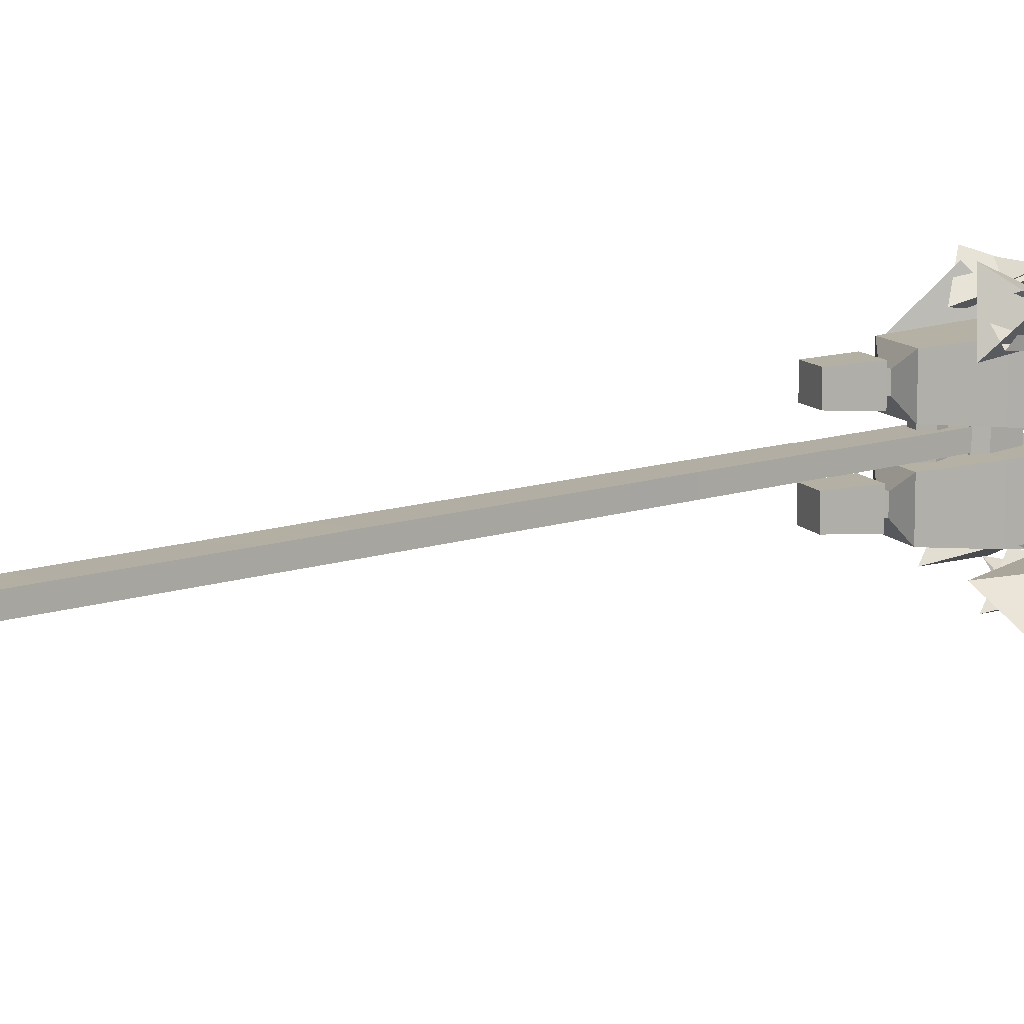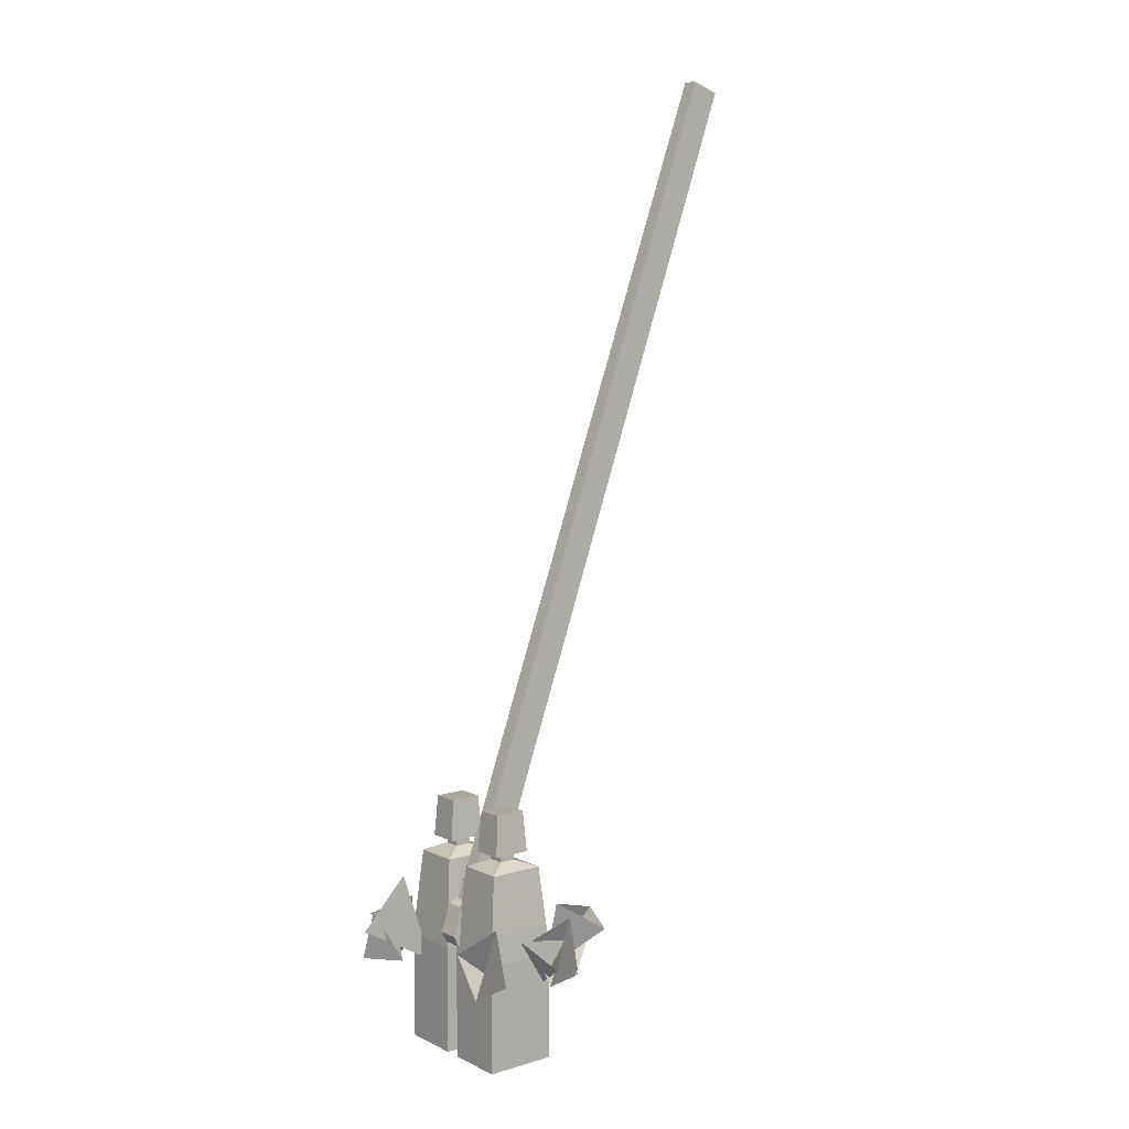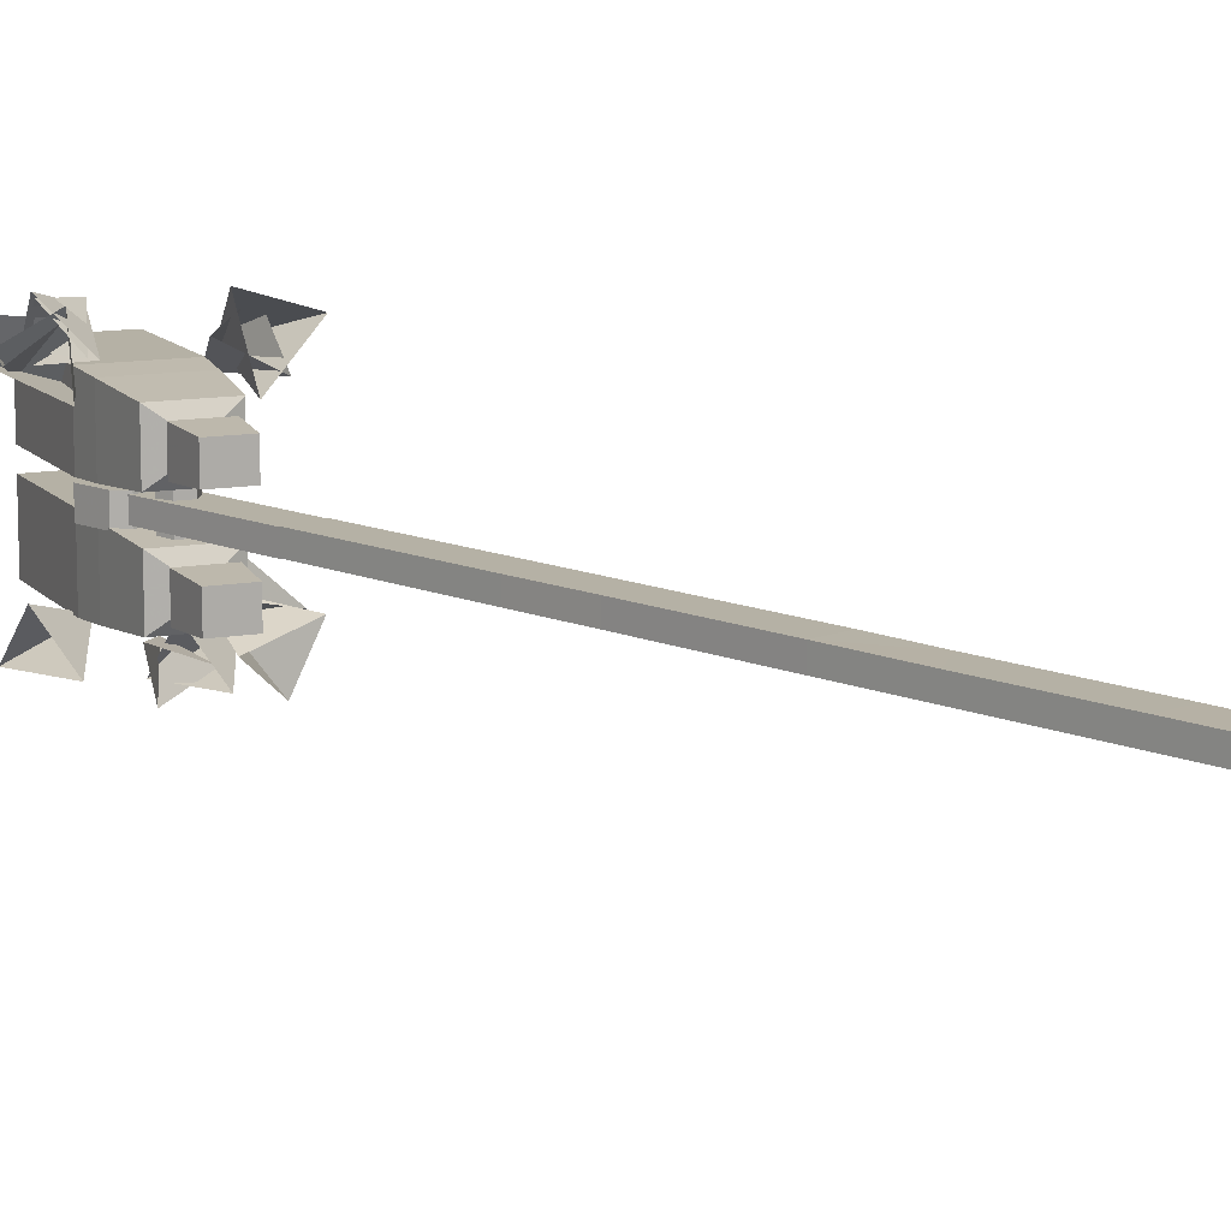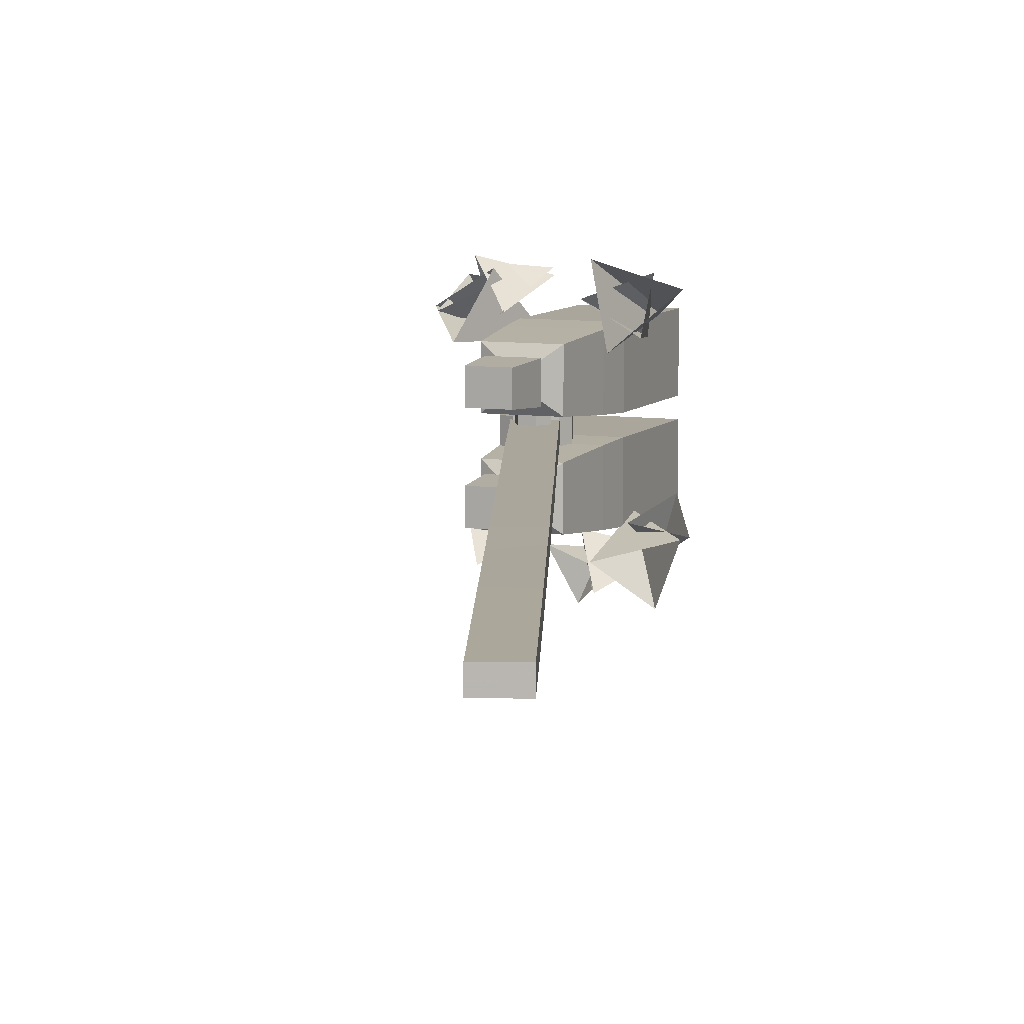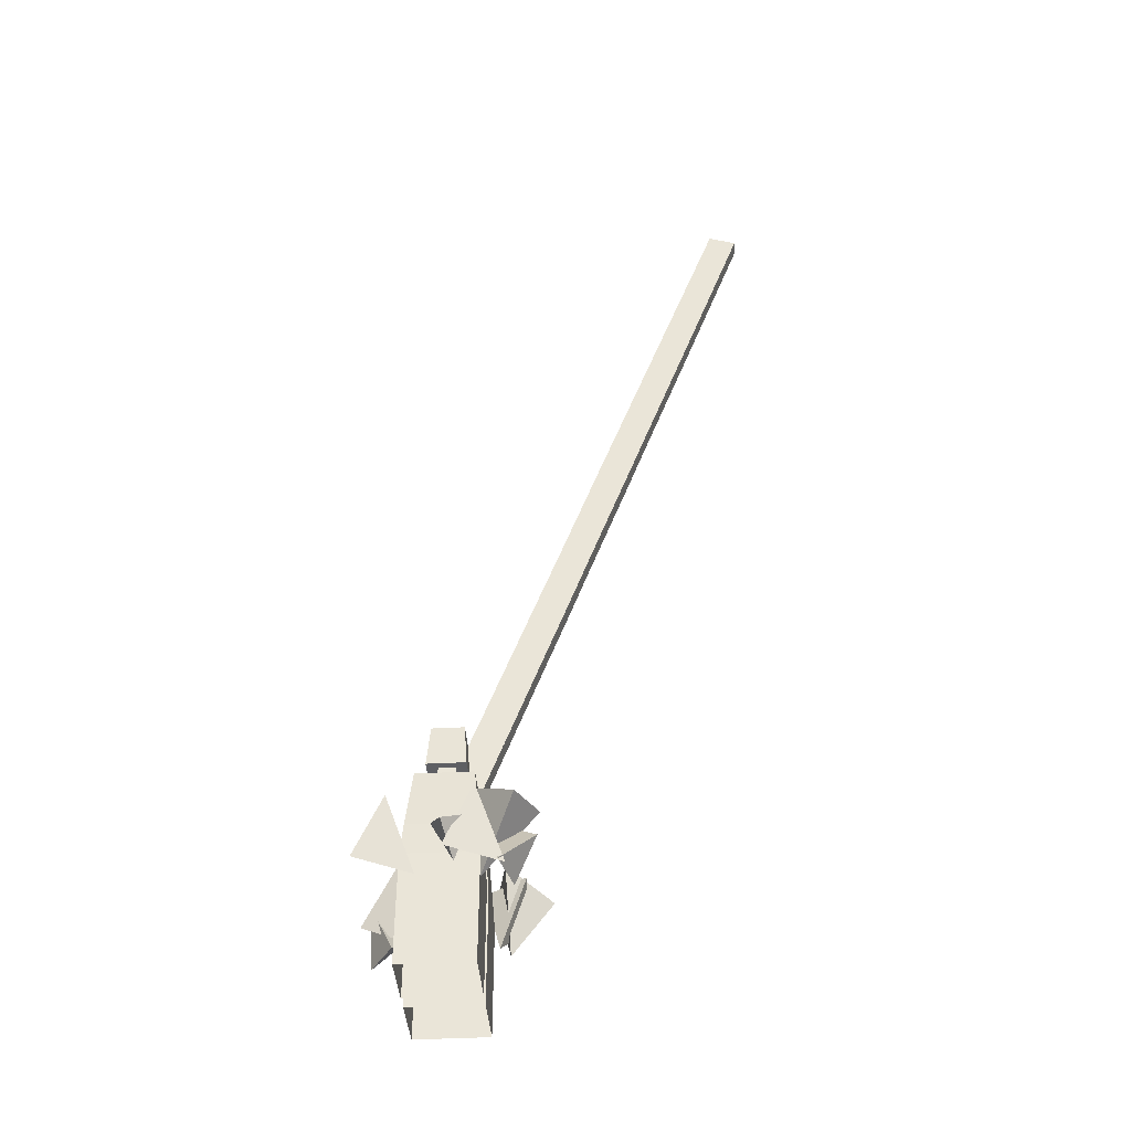
<metadata>
{"format":"obj","ext":"obj","renderer":"f3d","projection":"perspective","resolution":1024,"background":"white","views":[{"elev":11.0,"azim":-111.6,"up":"+Z"},{"elev":8.6,"azim":141.2,"up":"+Y"},{"elev":11.9,"azim":156.7,"up":"+Z"},{"elev":8.0,"azim":-158.7,"up":"+Z"},{"elev":-40.7,"azim":-176.2,"up":"+Y"}]}
</metadata>
<code>
v 9.32 2.71 -1.02
v 8.86 2.71 -1.02
v 9.87 2.5 -1.43
v 8.31 2.5 -1.43
v 8.86 2.71 -0.56
v 8.31 2.5 -0.15
v 9.32 2.71 -0.56
v 9.87 2.5 -0.15
v 9.32 3.08 -1.02
v 8.86 3.08 -1.02
v 8.86 3.08 -0.56
v 9.32 3.08 -0.56
v 10.03 0.88 -0.02
v 10.03 0.88 -1.56
v 8.15 0.88 -0.02
v 8.15 0.88 -1.56
v 10.1 0 -1.61
v 10.1 -3.08 -1.61
v 10.1 0 0.03
v 10.1 -3.08 0.03
v 8.08 0 0.03
v 8.08 -3.08 0.03
v 8.08 0 -1.61
v 8.08 -3.08 -1.61
v 9.32 2.71 1.07
v 8.86 2.71 1.07
v 9.87 2.5 0.66
v 8.31 2.5 0.66
v 8.86 2.71 1.53
v 8.31 2.5 1.94
v 9.32 2.71 1.53
v 9.87 2.5 1.94
v 9.32 3.08 1.07
v 8.86 3.08 1.07
v 8.86 3.08 1.53
v 9.32 3.08 1.53
v 10.03 0.88 2.07
v 10.03 0.88 0.53
v 8.15 0.88 2.07
v 8.15 0.88 0.53
v 10.1 0 0.48
v 10.1 -3.08 0.48
v 10.1 0 2.13
v 10.1 -3.08 2.13
v 8.08 0 2.13
v 8.08 -3.08 2.13
v 8.08 0 0.48
v 8.08 -3.08 0.48
v 8.56 2.94 -1.22
v 8.56 2.94 -0.36
v 9.62 2.94 -1.22
v 9.62 2.94 -0.36
v 9.53 4.1 -0.42
v 8.65 4.1 -0.42
v 9.53 4.1 -1.16
v 8.65 4.1 -1.16
v 8.56 2.94 0.87
v 8.56 2.94 1.73
v 9.62 2.94 0.87
v 9.62 2.94 1.73
v 9.53 4.1 1.67
v 8.65 4.1 1.67
v 9.53 4.1 0.94
v 8.65 4.1 0.94
v 8.95 2.17 0.7
v 8.78 1.87 0.7
v 8.95 2.17 -0.27
v 8.78 1.87 -0.27
v 8.95 1.57 0.7
v 8.95 1.57 -0.27
v 9.3 1.57 0.7
v 9.3 1.57 -0.27
v 9.47 1.87 0.7
v 9.47 1.87 -0.27
v 9.3 2.17 0.7
v 9.3 2.17 -0.27
v 11.18 -0.5 -2.35
v 10.98 0.46 -1.24
v 9.68 -0.66 -1.71
v 10.43 1.3 -2.27
v 9.32 0.65 -1.91
v 8.93 0.05 -3.07
v 8.68 -0.57 -2.11
v 8.14 0.59 -2.39
v 6.62 1.05 -1.64
v 8.16 1.55 -2.05
v 8.1 -0.62 -1.39
v 7.16 0.85 -2.95
v 6.68 0.36 -1.69
v 7.28 -0.67 -1.04
v 7.6 -0.62 -2.22
v 7.69 0.85 -1.41
v 8.92 -0.5 -2.73
v 8.72 0.46 -1.62
v 7.42 -0.66 -2.1
v 8.17 1.3 -2.65
v 8.17 1.51 3.37
v 6.57 1.15 2.85
v 7.65 -0.76 2.23
v 7.8 1.66 1.72
v 8.43 1.32 2.64
v 7.38 0.38 3.07
v 7.89 -0.77 1.8
v 7.25 1.45 1.99
v 10.26 0.36 2.87
v 11.37 -0.67 2.86
v 10.7 -0.62 1.83
v 11.37 0.85 2.3
v 11.64 0.3 2.34
v 10.36 0.64 3.09
v 9.83 -0.72 1.71
v 10.64 1.9 1.84
v 10.81 0.44 3.3
v 10.81 -0.4 2.09
v 9.67 -0.68 2.89
v 9.99 1.06 2.34
v 10.66 -0.67 2.3
v 10.73 0.36 3.18
v 9.68 -0.62 3.03
v 10.11 0.85 2.34
v 4.27 13.86 0
v 5.09 14.16 0
v 3.71 15.41 0
v 4.33 16.24 0
v 2.41 18.99 0
v 3.22 19.28 0
v 4.27 13.86 0.45
v 3.71 15.41 0.44
v 2.41 18.99 0.44
v 8.56 4.65 0.44
v 9.82 1.17 0.44
v 7.73 4.35 0.44
v 8.99 0.87 0.44
v 8.56 4.65 -0.01
v 7.73 4.35 -0.01
v 9.82 1.17 -0.01
v 8.99 0.87 -0.01
v 7.73 4.35 0
v 8.56 4.65 0
v 6.67 7.26 0
v 7.4 7.82 0
v 6.17 8.62 0
v 7 8.92 0
v 6.34 10.71 0
v 5.33 10.95 0
v 5.09 14.16 0.45
v 4.33 16.24 0.44
v 3.22 19.28 0.44
v 7.73 4.35 0.45
v 8.56 4.65 0.45
v 6.67 7.26 0.45
v 7.4 7.82 0.45
v 6.17 8.62 0.45
v 7 8.92 0.45
v 6.34 10.71 0.45
v 5.33 10.95 0.45
v 10.12 0.2 0.5
v 9.35 -0.07 0.5
v 10.27 0.51 0.5
v 9.67 1.44 0.5
v 9.98 1.29 0.5
v 9.04 0.06 0.5
v 8.76 0.85 0.5
v 8.9 1.16 0.5
v 8.76 0.85 -0.1
v 9.04 0.06 -0.1
v 8.9 1.16 -0.1
v 9.98 1.29 -0.1
v 9.67 1.44 -0.1
v 9.35 -0.07 -0.1
v 10.12 0.2 -0.1
v 10.27 0.51 -0.1
v 0.58 24.05 0
v 1.37 24.34 0
v 0.58 24.05 0.43
v 1.37 24.34 0.43
o Node 0
f 3 2 1
f 4 2 3
f 4 4 3
f 2 4 4
f 2 2 4
f 5 2 2
f 4 5 2
f 6 5 4
f 6 6 4
f 5 6 6
f 5 5 6
f 7 5 5
f 6 7 5
f 8 7 6
f 8 8 6
f 7 8 8
f 7 7 8
f 1 7 7
f 8 1 7
f 3 1 8
f 3 3 8
f 9 3 3
f 9 9 3
f 10 9 9
f 1 10 9
f 2 10 1
f 2 2 1
f 10 2 2
f 10 10 2
f 11 10 10
f 2 11 10
f 5 11 2
f 5 5 2
f 11 5 5
f 11 11 5
f 12 11 11
f 5 12 11
f 7 12 5
f 7 7 5
f 12 7 7
f 12 12 7
f 9 12 12
f 7 9 12
f 1 9 7
f 1 1 7
f 13 1 1
f 13 13 1
f 8 13 13
f 14 8 13
f 3 8 14
f 3 3 14
f 15 3 3
f 15 15 3
f 6 15 15
f 13 6 15
f 8 6 13
f 8 8 13
f 16 8 8
f 16 16 8
f 4 16 16
f 15 4 16
f 6 4 15
f 6 6 15
f 14 6 6
f 14 14 6
f 3 14 14
f 16 3 14
f 4 3 16
f 4 4 16
f 17 4 4
f 17 17 4
f 18 17 17
f 19 18 17
f 20 18 19
f 20 20 19
f 19 20 20
f 19 19 20
f 20 19 19
f 21 20 19
f 22 20 21
f 22 22 21
f 21 22 22
f 21 21 22
f 22 21 21
f 23 22 21
f 24 22 23
f 24 24 23
f 23 24 24
f 23 23 24
f 24 23 23
f 17 24 23
f 18 24 17
f 18 18 17
f 25 18 18
f 25 25 18
f 26 25 25
f 27 26 25
f 28 26 27
f 28 28 27
f 26 28 28
f 26 26 28
f 29 26 26
f 28 29 26
f 30 29 28
f 30 30 28
f 29 30 30
f 29 29 30
f 31 29 29
f 30 31 29
f 32 31 30
f 32 32 30
f 31 32 32
f 31 31 32
f 25 31 31
f 32 25 31
f 27 25 32
f 27 27 32
f 33 27 27
f 33 33 27
f 34 33 33
f 25 34 33
f 26 34 25
f 26 26 25
f 34 26 26
f 34 34 26
f 35 34 34
f 26 35 34
f 29 35 26
f 29 29 26
f 35 29 29
f 35 35 29
f 36 35 35
f 29 36 35
f 31 36 29
f 31 31 29
f 36 31 31
f 36 36 31
f 33 36 36
f 31 33 36
f 25 33 31
f 25 25 31
f 37 25 25
f 37 37 25
f 32 37 37
f 38 32 37
f 27 32 38
f 27 27 38
f 39 27 27
f 39 39 27
f 30 39 39
f 37 30 39
f 32 30 37
f 32 32 37
f 40 32 32
f 40 40 32
f 28 40 40
f 39 28 40
f 30 28 39
f 30 30 39
f 38 30 30
f 38 38 30
f 27 38 38
f 40 27 38
f 28 27 40
f 28 28 40
f 41 28 28
f 41 41 28
f 42 41 41
f 43 42 41
f 44 42 43
f 44 44 43
f 43 44 44
f 43 43 44
f 44 43 43
f 45 44 43
f 46 44 45
f 46 46 45
f 45 46 46
f 45 45 46
f 46 45 45
f 47 46 45
f 48 46 47
f 48 48 47
f 47 48 48
f 47 47 48
f 48 47 47
f 41 48 47
f 42 48 41
f 51 50 49
f 52 50 51
f 52 52 51
f 53 52 52
f 53 53 52
f 54 53 53
f 55 54 53
f 56 54 55
f 56 56 55
f 55 56 56
f 55 55 56
f 56 55 55
f 51 56 55
f 49 56 51
f 49 49 51
f 56 49 49
f 56 56 49
f 54 56 56
f 49 54 56
f 50 54 49
f 50 50 49
f 54 50 50
f 54 54 50
f 53 54 54
f 50 53 54
f 52 53 50
f 52 52 50
f 53 52 52
f 53 53 52
f 55 53 53
f 52 55 53
f 51 55 52
f 51 51 52
f 17 51 51
f 17 17 51
f 19 17 17
f 14 19 17
f 13 19 14
f 13 13 14
f 19 13 13
f 19 19 13
f 21 19 19
f 13 21 19
f 15 21 13
f 15 15 13
f 21 15 15
f 21 21 15
f 23 21 21
f 15 23 21
f 16 23 15
f 16 16 15
f 23 16 16
f 23 23 16
f 17 23 23
f 16 17 23
f 14 17 16
f 14 14 16
f 57 14 14
f 57 57 14
f 58 57 57
f 59 58 57
f 60 58 59
f 60 60 59
f 61 60 60
f 61 61 60
f 62 61 61
f 63 62 61
f 64 62 63
f 64 64 63
f 63 64 64
f 63 63 64
f 64 63 63
f 59 64 63
f 57 64 59
f 57 57 59
f 64 57 57
f 64 64 57
f 62 64 64
f 57 62 64
f 58 62 57
f 58 58 57
f 62 58 58
f 62 62 58
f 61 62 62
f 58 61 62
f 60 61 58
f 60 60 58
f 61 60 60
f 61 61 60
f 63 61 61
f 60 63 61
f 59 63 60
f 59 59 60
f 41 59 59
f 41 41 59
f 43 41 41
f 38 43 41
f 37 43 38
f 37 37 38
f 43 37 37
f 43 43 37
f 45 43 43
f 37 45 43
f 39 45 37
f 39 39 37
f 45 39 39
f 45 45 39
f 47 45 45
f 39 47 45
f 40 47 39
f 40 40 39
f 47 40 40
f 47 47 40
f 41 47 47
f 40 41 47
f 38 41 40
f 38 38 40
f 65 38 38
f 65 65 38
f 66 65 65
f 67 66 65
f 66 66 67
f 68 66 67
f 69 66 68
f 70 69 68
f 71 69 70
f 72 71 70
f 73 71 72
f 74 73 72
f 75 73 74
f 76 75 74
f 65 75 76
f 67 65 76
f 79 78 77
f 79 78 79
f 77 79 79
f 77 79 77
f 80 77 77
f 79 77 80
f 79 79 80
f 78 79 79
f 78 78 79
f 80 78 78
f 79 80 78
f 79 80 79
f 81 79 79
f 81 79 81
f 82 81 81
f 83 81 82
f 83 83 82
f 84 83 83
f 84 84 83
f 82 84 84
f 83 82 84
f 83 82 83
f 84 83 83
f 84 83 84
f 81 84 84
f 83 84 81
f 83 83 81
f 85 83 83
f 85 85 83
f 86 85 85
f 87 86 85
f 87 86 87
f 88 87 87
f 88 87 88
f 86 88 88
f 87 88 86
f 87 87 86
f 88 87 87
f 88 88 87
f 85 88 88
f 87 85 88
f 87 85 87
f 89 87 87
f 89 87 89
f 90 89 89
f 91 89 90
f 91 91 90
f 92 91 91
f 92 92 91
f 90 92 92
f 91 90 92
f 91 90 91
f 92 91 91
f 92 91 92
f 89 92 92
f 91 92 89
f 91 91 89
f 93 91 91
f 93 93 91
f 94 93 93
f 95 94 93
f 95 94 95
f 93 95 95
f 93 95 93
f 96 93 93
f 95 93 96
f 95 95 96
f 94 95 95
f 94 94 95
f 96 94 94
f 95 96 94
f 95 96 95
f 97 95 95
f 97 95 97
f 98 97 97
f 99 97 98
f 99 99 98
f 97 99 99
f 97 97 99
f 100 97 97
f 99 100 97
f 99 100 99
f 98 99 99
f 98 99 98
f 100 98 98
f 99 98 100
f 99 99 100
f 101 99 99
f 101 101 99
f 102 101 101
f 103 102 101
f 103 102 103
f 101 103 103
f 101 103 101
f 104 101 101
f 103 101 104
f 103 103 104
f 102 103 103
f 102 102 103
f 104 102 102
f 103 104 102
f 103 104 103
f 105 103 103
f 105 103 105
f 106 105 105
f 107 105 106
f 107 107 106
f 108 107 107
f 108 108 107
f 106 108 108
f 107 106 108
f 107 106 107
f 108 107 107
f 108 107 108
f 105 108 108
f 107 108 105
f 107 107 105
f 109 107 107
f 109 109 107
f 110 109 109
f 111 110 109
f 111 110 111
f 109 111 111
f 109 111 109
f 112 109 109
f 111 109 112
f 111 111 112
f 110 111 111
f 110 110 111
f 112 110 110
f 111 112 110
f 111 112 111
f 113 111 111
f 113 111 113
f 114 113 113
f 115 113 114
f 115 115 114
f 116 115 115
f 116 116 115
f 114 116 116
f 115 114 116
f 115 114 115
f 116 115 115
f 116 115 116
f 113 116 116
f 115 116 113
f 115 115 113
f 117 115 115
f 117 117 115
f 118 117 117
f 119 118 117
f 119 118 119
f 117 119 119
f 117 119 117
f 120 117 117
f 119 117 120
f 119 119 120
f 118 119 119
f 118 118 119
f 120 118 118
f 119 120 118
f 123 122 121
f 124 122 123
f 125 124 123
f 126 124 125
f 126 126 125
f 127 126 126
f 127 127 126
f 121 127 127
f 128 121 127
f 123 121 128
f 129 123 128
f 125 123 129
f 125 125 129
f 130 125 125
f 130 130 125
f 131 130 130
f 132 131 130
f 133 131 132
f 133 133 132
f 134 133 133
f 134 134 133
f 135 134 134
f 136 135 134
f 137 135 136
f 137 137 136
f 135 137 137
f 135 135 137
f 132 135 135
f 137 132 135
f 133 132 137
f 133 133 137
f 136 133 133
f 136 136 133
f 131 136 136
f 134 131 136
f 130 131 134
f 130 130 134
f 138 130 130
f 138 138 130
f 139 138 138
f 140 139 138
f 141 139 140
f 142 141 140
f 143 141 142
f 142 143 142
f 144 143 142
f 145 144 142
f 122 144 145
f 121 122 145
f 121 122 121
f 127 121 121
f 127 121 127
f 146 127 127
f 128 127 146
f 147 128 146
f 129 128 147
f 148 129 147
f 148 129 148
f 149 148 148
f 149 148 149
f 150 149 149
f 151 149 150
f 152 151 150
f 153 151 152
f 154 153 152
f 153 153 154
f 155 153 154
f 156 153 155
f 146 156 155
f 127 156 146
f 127 127 146
f 148 127 127
f 148 148 127
f 126 148 148
f 147 126 148
f 124 126 147
f 147 124 147
f 122 124 147
f 146 122 147
f 146 122 146
f 138 146 146
f 138 146 138
f 149 138 138
f 140 138 149
f 151 140 149
f 140 140 151
f 153 140 151
f 142 140 153
f 156 142 153
f 145 142 156
f 156 145 156
f 121 145 156
f 127 121 156
f 127 121 127
f 139 127 127
f 139 127 139
f 141 139 139
f 150 139 141
f 141 150 141
f 152 150 141
f 141 152 141
f 154 152 141
f 143 154 141
f 155 154 143
f 144 155 143
f 155 155 144
f 122 155 144
f 146 155 122
f 159 158 157
f 160 158 159
f 161 160 159
f 161 160 161
f 162 161 161
f 162 161 162
f 158 162 162
f 163 162 158
f 160 163 158
f 164 163 160
f 164 164 160
f 165 164 164
f 165 165 164
f 166 165 165
f 167 166 165
f 168 166 167
f 169 168 167
f 169 168 169
f 170 169 169
f 170 169 170
f 166 170 170
f 171 170 166
f 168 171 166
f 172 171 168
f 172 172 168
f 163 172 172
f 163 163 172
f 162 163 163
f 165 162 163
f 166 162 165
f 166 166 165
f 160 166 166
f 160 160 166
f 164 160 160
f 169 164 160
f 167 164 169
f 167 167 169
f 159 167 167
f 159 159 167
f 161 159 159
f 172 161 159
f 168 161 172
f 168 168 172
f 158 168 168
f 158 158 168
f 157 158 158
f 170 157 158
f 171 157 170
f 171 171 170
f 164 171 171
f 164 164 171
f 163 164 164
f 167 163 164
f 165 163 167
f 165 165 167
f 170 165 165
f 170 170 165
f 166 170 170
f 158 166 170
f 162 166 158
f 162 162 158
f 161 162 162
f 161 161 162
f 160 161 161
f 168 160 161
f 169 160 168
f 169 169 168
f 157 169 169
f 157 157 169
f 159 157 157
f 171 159 157
f 172 159 171
f 172 172 171
f 173 172 172
f 173 173 172
f 174 173 173
f 175 174 173
f 176 174 175
f 176 176 175
f 129 176 176
f 129 129 176
f 175 129 129
f 148 175 129
f 176 175 148
f 176 176 148
f 126 176 176
f 126 126 176
f 174 126 126
f 125 174 126
f 173 174 125
f 173 173 125
f 125 173 173
f 125 125 173
f 173 125 125
f 129 173 125
f 175 173 129
f 175 175 129
f 176 175 175
f 176 176 175
f 174 176 176
f 148 174 176
f 126 174 148
o Node 1
o Node 2
o Node 3

</code>
